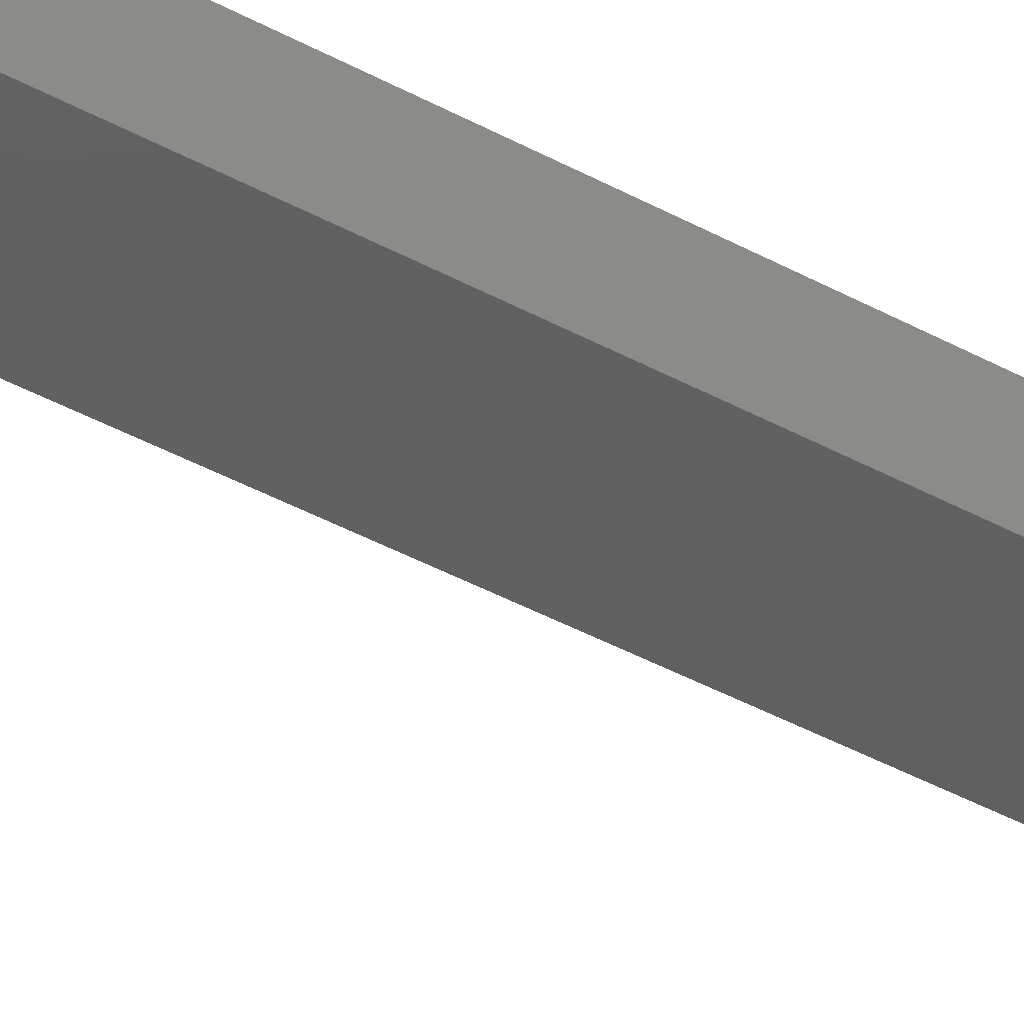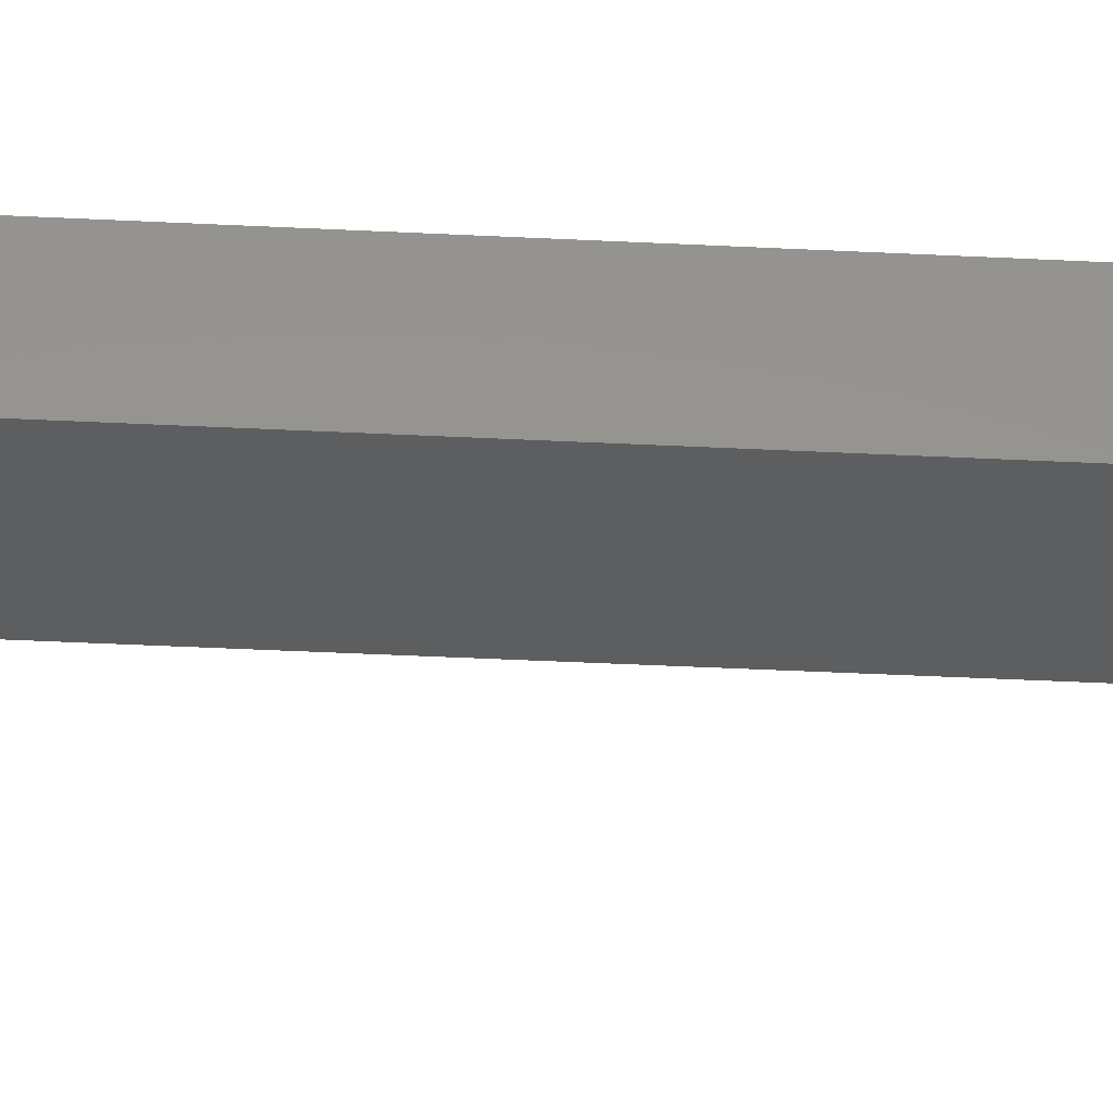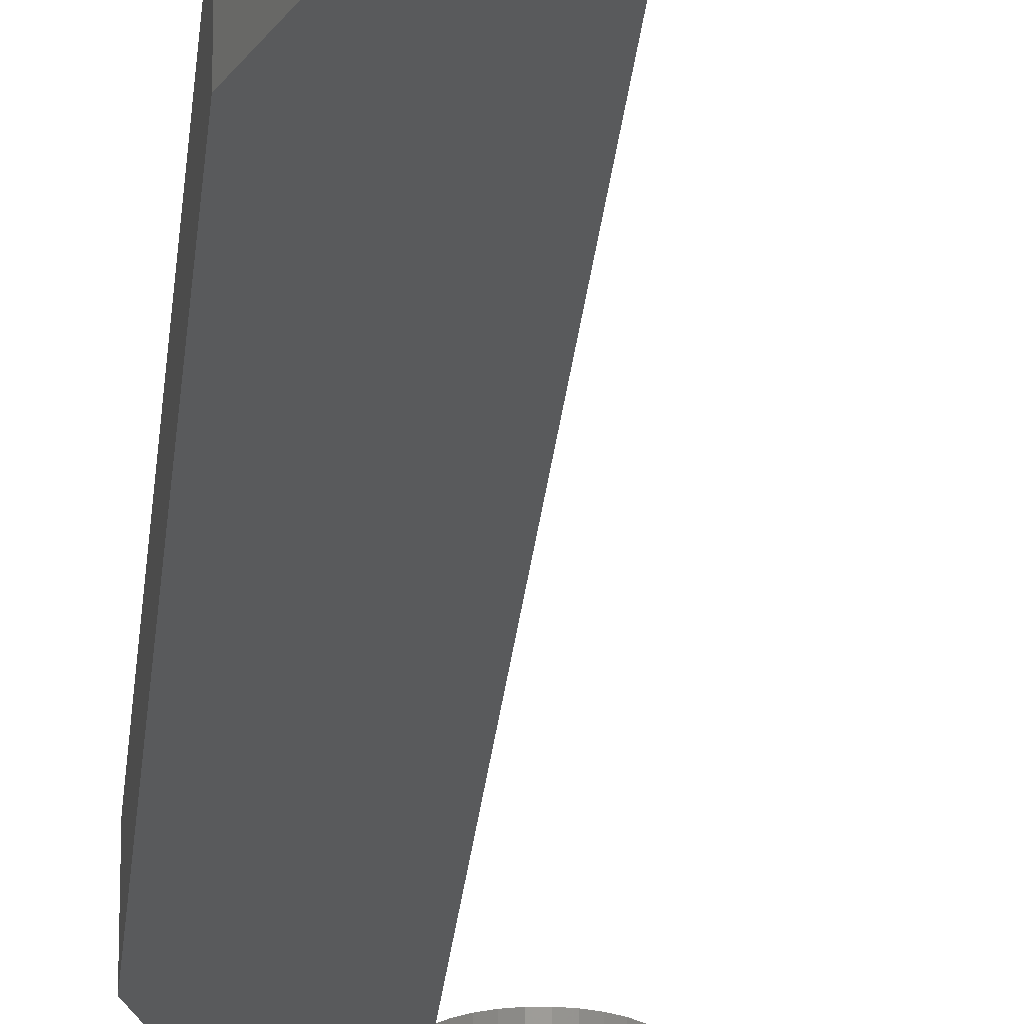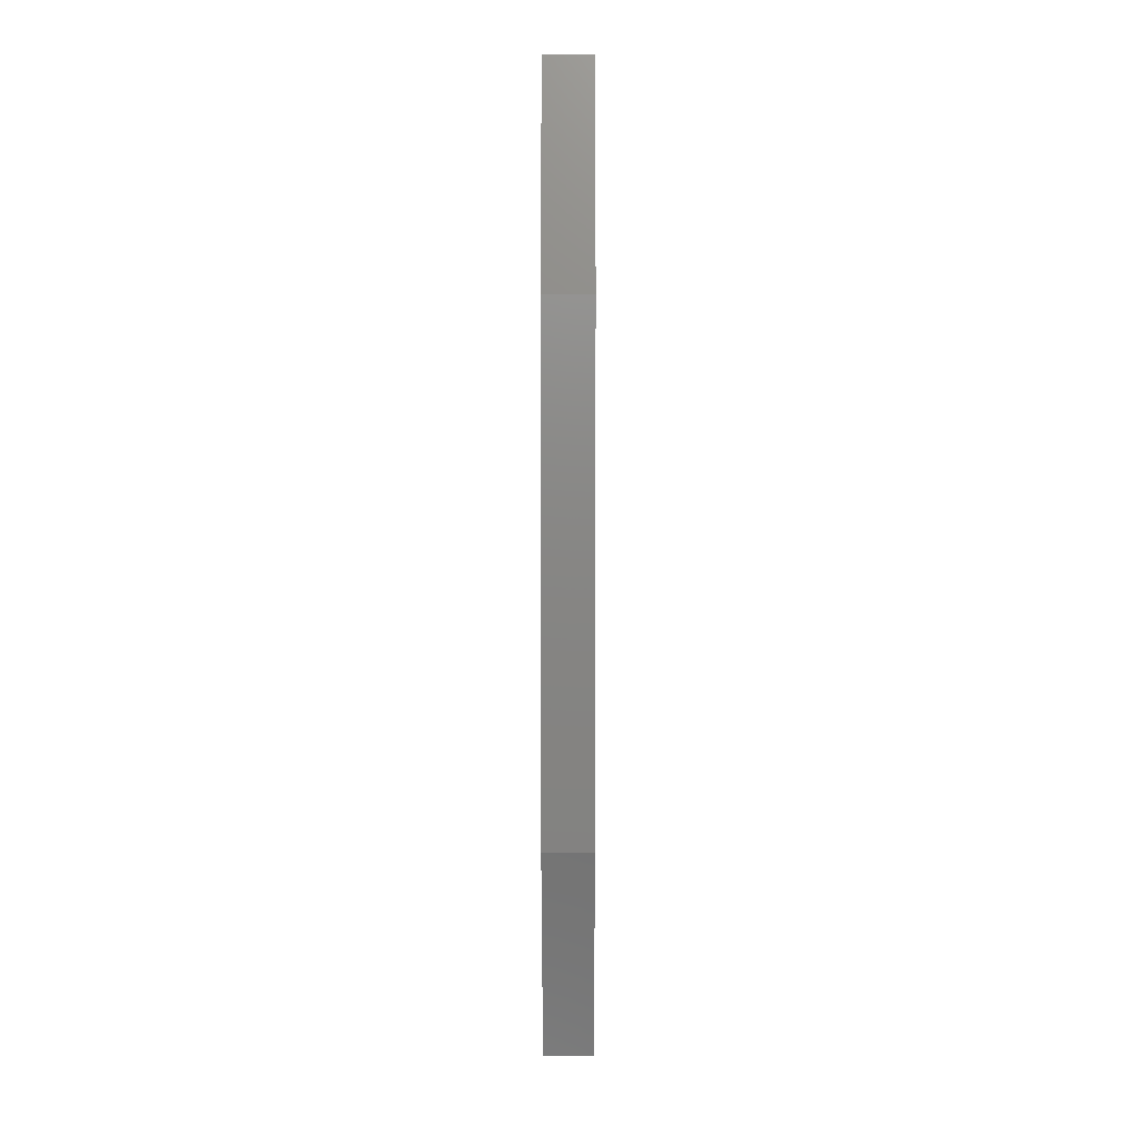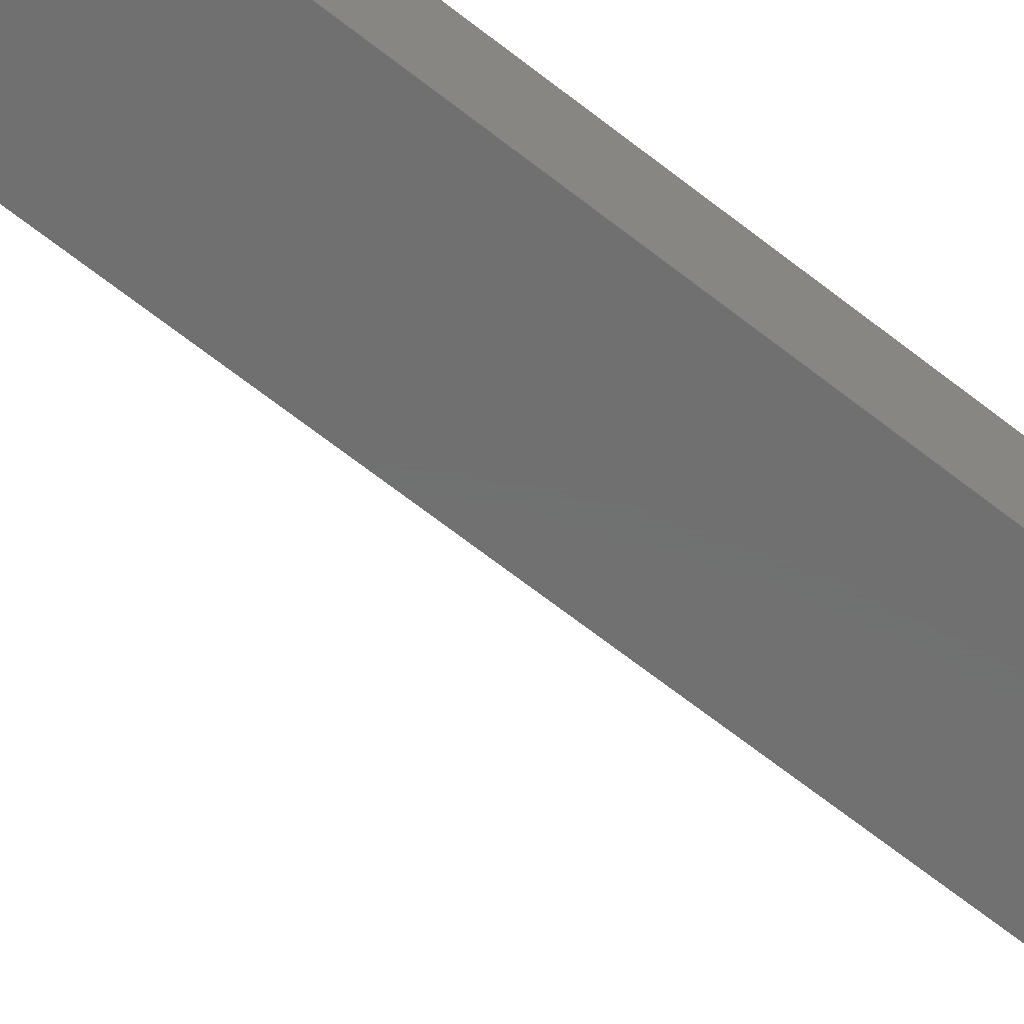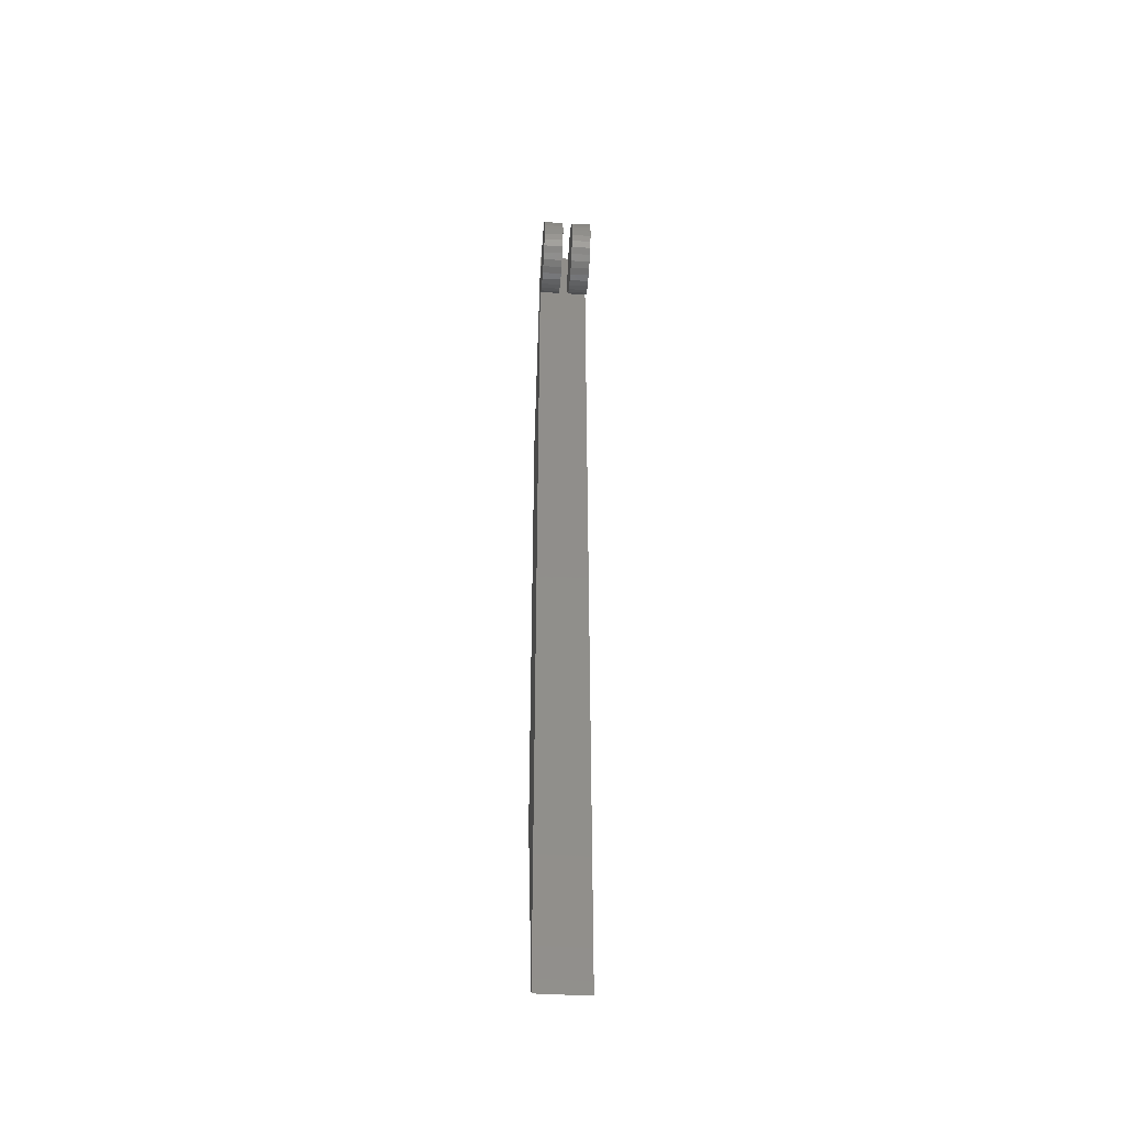
<metadata>
{"format":"stl","ext":"stl","renderer":"f3d","projection":"perspective","resolution":1024,"background":"white","views":[{"elev":-41.4,"azim":56.3,"up":"+Y"},{"elev":-33.2,"azim":85.8,"up":"+Y"},{"elev":-23.9,"azim":175.4,"up":"+Y"},{"elev":5.9,"azim":90.3,"up":"+Z"},{"elev":-62.0,"azim":50.6,"up":"+Y"},{"elev":-44.3,"azim":-94.0,"up":"+Z"}]}
</metadata>
<code>
# stl→obj: 144 verts, 272 faces
v 0.4776 -0.01562 0.7051
v 0.4776 -0.03125 0.7051
v 0.4782 -0.01562 0.7109
v 0.4782 -0.03125 0.7109
v 0.4799 -0.01562 0.7166
v 0.4799 -0.03125 0.7166
v 0.4827 -0.01562 0.7217
v 0.4827 -0.03125 0.7217
v 0.4864 -0.01562 0.7263
v 0.4864 -0.03125 0.7263
v 0.4909 -0.01562 0.73
v 0.4909 -0.03125 0.73
v 0.4961 -0.01562 0.7328
v 0.4961 -0.03125 0.7328
v 0.5017 -0.01562 0.7345
v 0.5017 -0.03125 0.7345
v 0.5076 -0.01562 0.735
v 0.5076 -0.03125 0.735
v 0.5134 -0.01562 0.7345
v 0.5134 -0.03125 0.7345
v 0.519 -0.01562 0.7328
v 0.519 -0.03125 0.7328
v 0.5242 -0.01562 0.73
v 0.5242 -0.03125 0.73
v 0.5287 -0.01562 0.7263
v 0.5287 -0.03125 0.7263
v 0.5325 -0.01562 0.7217
v 0.5325 -0.03125 0.7217
v 0.5352 -0.01562 0.7166
v 0.5352 -0.03125 0.7166
v 0.5369 -0.01562 0.7109
v 0.5369 -0.03125 0.7109
v 0.5375 -0.01562 0.7051
v 0.5375 -0.03125 0.7051
v 0.4776 0.007812 0.7051
v 0.4776 -0.007812 0.7051
v 0.4782 0.007812 0.7109
v 0.4782 -0.007812 0.7109
v 0.4799 0.007812 0.7166
v 0.4799 -0.007812 0.7166
v 0.4827 0.007812 0.7217
v 0.4827 -0.007812 0.7217
v 0.4864 0.007812 0.7263
v 0.4864 -0.007812 0.7263
v 0.4909 0.007812 0.73
v 0.4909 -0.007812 0.73
v 0.4961 0.007812 0.7328
v 0.4961 -0.007812 0.7328
v 0.5017 0.007812 0.7345
v 0.5017 -0.007812 0.7345
v 0.5076 0.007812 0.735
v 0.5076 -0.007812 0.735
v 0.5134 0.007812 0.7345
v 0.5134 -0.007812 0.7345
v 0.519 0.007812 0.7328
v 0.519 -0.007812 0.7328
v 0.5242 0.007812 0.73
v 0.5242 -0.007812 0.73
v 0.5287 0.007812 0.7263
v 0.5287 -0.007812 0.7263
v 0.5325 0.007812 0.7217
v 0.5325 -0.007812 0.7217
v 0.5352 0.007812 0.7166
v 0.5352 -0.007812 0.7166
v 0.5369 0.007812 0.7109
v 0.5369 -0.007812 0.7109
v 0.5375 0.007812 0.7051
v 0.5375 -0.007812 0.7051
v 0.5369 -0.01562 0.6993
v 0.5369 -0.03125 0.6993
v 0.5352 -0.01562 0.6936
v 0.5352 -0.03125 0.6936
v 0.5325 -0.01562 0.6885
v 0.5325 -0.03125 0.6885
v 0.5287 -0.01562 0.6839
v 0.5287 -0.03125 0.6839
v 0.5242 -0.01562 0.6802
v 0.5242 -0.03125 0.6802
v 0.519 -0.01562 0.6774
v 0.519 -0.03125 0.6774
v 0.5134 -0.01562 0.6757
v 0.5134 -0.03125 0.6757
v 0.5076 -0.01562 0.6752
v 0.5076 -0.03125 0.6752
v 0.5017 -0.01562 0.6757
v 0.5017 -0.03125 0.6757
v 0.4961 -0.01562 0.6774
v 0.4961 -0.03125 0.6774
v 0.4909 -0.01562 0.6802
v 0.4909 -0.03125 0.6802
v 0.4864 -0.01562 0.6839
v 0.4864 -0.03125 0.6839
v 0.4827 -0.01562 0.6885
v 0.4827 -0.03125 0.6885
v 0.4799 -0.01562 0.6936
v 0.4799 -0.03125 0.6936
v 0.4782 -0.01562 0.6993
v 0.4782 -0.03125 0.6993
v 0.5369 0.007812 0.6993
v 0.5369 -0.007812 0.6993
v 0.5352 0.007812 0.6936
v 0.5352 -0.007812 0.6936
v 0.5325 0.007812 0.6885
v 0.5325 -0.007812 0.6885
v 0.5287 0.007812 0.6839
v 0.5287 -0.007812 0.6839
v 0.5242 0.007812 0.6802
v 0.5242 -0.007812 0.6802
v 0.519 0.007812 0.6774
v 0.519 -0.007812 0.6774
v 0.5134 0.007812 0.6757
v 0.5134 -0.007812 0.6757
v 0.5076 0.007812 0.6752
v 0.5076 -0.007812 0.6752
v 0.5017 0.007812 0.6757
v 0.5017 -0.007812 0.6757
v 0.4961 0.007812 0.6774
v 0.4961 -0.007812 0.6774
v 0.4909 0.007812 0.6802
v 0.4909 -0.007812 0.6802
v 0.4864 0.007812 0.6839
v 0.4864 -0.007812 0.6839
v 0.4827 0.007812 0.6885
v 0.4827 -0.007812 0.6885
v 0.4799 0.007812 0.6936
v 0.4799 -0.007812 0.6936
v 0.4782 0.007812 0.6993
v 0.4782 -0.007812 0.6993
v 0.5391 -0.03125 -0.004742
v 0.5391 0.007812 -0.004742
v 0.6036 -0.03125 0.1705
v 0.6036 0.007812 0.1705
v 0.6036 -0.03125 0.5717
v 0.6036 0.007812 0.5717
v 0.5391 -0.03125 0.7469
v 0.5391 0.007812 0.7469
v 0.5547 -0.01562 0.08287
v 0.588 -0.01562 0.1733
v 0.5547 -0.007812 0.08287
v 0.588 -0.007812 0.1733
v 0.588 -0.01562 0.5689
v 0.588 -0.007812 0.5689
v 0.5547 -0.01562 0.6593
v 0.5547 -0.007812 0.6593
f 1 2 3
f 3 2 4
f 3 4 5
f 5 4 6
f 5 6 7
f 7 6 8
f 7 8 9
f 9 8 10
f 9 10 11
f 11 10 12
f 11 12 13
f 13 12 14
f 13 14 15
f 15 14 16
f 15 16 17
f 17 16 18
f 17 18 19
f 19 18 20
f 19 20 21
f 21 20 22
f 21 22 23
f 23 22 24
f 23 24 25
f 25 24 26
f 25 26 27
f 27 26 28
f 27 28 29
f 29 28 30
f 29 30 31
f 31 30 32
f 31 32 33
f 33 32 34
f 35 36 37
f 37 36 38
f 37 38 39
f 39 38 40
f 39 40 41
f 41 40 42
f 41 42 43
f 43 42 44
f 43 44 45
f 45 44 46
f 45 46 47
f 47 46 48
f 47 48 49
f 49 48 50
f 49 50 51
f 51 50 52
f 51 52 53
f 53 52 54
f 53 54 55
f 55 54 56
f 55 56 57
f 57 56 58
f 57 58 59
f 59 58 60
f 59 60 61
f 61 60 62
f 61 62 63
f 63 62 64
f 63 64 65
f 65 64 66
f 65 66 67
f 67 66 68
f 33 34 69
f 69 34 70
f 69 70 71
f 71 70 72
f 71 72 73
f 73 72 74
f 73 74 75
f 75 74 76
f 75 76 77
f 77 76 78
f 77 78 79
f 79 78 80
f 79 80 81
f 81 80 82
f 81 82 83
f 83 82 84
f 83 84 85
f 85 84 86
f 85 86 87
f 87 86 88
f 87 88 89
f 89 88 90
f 89 90 91
f 91 90 92
f 91 92 93
f 93 92 94
f 93 94 95
f 95 94 96
f 95 96 97
f 97 96 98
f 97 98 1
f 1 98 2
f 67 68 99
f 99 68 100
f 99 100 101
f 101 100 102
f 101 102 103
f 103 102 104
f 103 104 105
f 105 104 106
f 105 106 107
f 107 106 108
f 107 108 109
f 109 108 110
f 109 110 111
f 111 110 112
f 111 112 113
f 113 112 114
f 113 114 115
f 115 114 116
f 115 116 117
f 117 116 118
f 117 118 119
f 119 118 120
f 119 120 121
f 121 120 122
f 121 122 123
f 123 122 124
f 123 124 125
f 125 124 126
f 125 126 127
f 127 126 128
f 127 128 35
f 35 128 36
f 52 50 48
f 54 52 48
f 54 48 56
f 56 48 46
f 56 46 58
f 58 46 44
f 58 44 60
f 60 44 42
f 60 42 62
f 62 42 40
f 62 40 64
f 64 40 38
f 64 38 66
f 100 126 102
f 102 126 124
f 102 124 104
f 104 124 122
f 104 122 106
f 106 122 120
f 106 120 108
f 108 120 118
f 108 118 110
f 110 118 116
f 110 116 114
f 110 114 112
f 66 38 68
f 68 38 36
f 68 36 100
f 100 36 128
f 100 128 126
f 13 15 17
f 13 17 19
f 21 13 19
f 11 13 21
f 23 11 21
f 9 11 23
f 25 9 23
f 7 9 25
f 27 7 25
f 5 7 27
f 29 5 27
f 3 5 29
f 31 3 29
f 71 95 69
f 93 95 71
f 73 93 71
f 91 93 73
f 75 91 73
f 89 91 75
f 77 89 75
f 87 89 77
f 79 87 77
f 85 87 79
f 83 85 79
f 81 83 79
f 95 97 69
f 69 97 1
f 69 1 33
f 33 1 3
f 33 3 31
f 47 49 51
f 47 51 53
f 55 47 53
f 45 47 55
f 57 45 55
f 43 45 57
f 59 43 57
f 41 43 59
f 61 41 59
f 39 41 61
f 63 39 61
f 37 39 63
f 65 37 63
f 101 125 99
f 123 125 101
f 103 123 101
f 121 123 103
f 105 121 103
f 119 121 105
f 107 119 105
f 117 119 107
f 109 117 107
f 115 117 109
f 113 115 109
f 111 113 109
f 125 127 99
f 99 127 35
f 99 35 67
f 67 35 37
f 67 37 65
f 18 16 14
f 20 18 14
f 20 14 22
f 22 14 12
f 22 12 24
f 24 12 10
f 24 10 26
f 26 10 8
f 26 8 28
f 28 8 6
f 28 6 30
f 30 6 4
f 30 4 32
f 70 96 72
f 72 96 94
f 72 94 74
f 74 94 92
f 74 92 76
f 76 92 90
f 76 90 78
f 78 90 88
f 78 88 80
f 80 88 86
f 80 86 84
f 80 84 82
f 32 4 34
f 34 4 2
f 34 2 70
f 70 2 98
f 70 98 96
f 129 130 131
f 131 130 132
f 131 132 133
f 133 132 134
f 133 134 135
f 135 134 136
f 135 136 129
f 129 136 130
f 130 136 132
f 132 136 134
f 129 131 135
f 135 131 133
f 137 138 139
f 139 138 140
f 138 141 140
f 140 141 142
f 141 143 142
f 142 143 144
f 143 137 144
f 144 137 139
f 139 140 144
f 144 140 142
f 137 143 138
f 138 143 141

</code>
